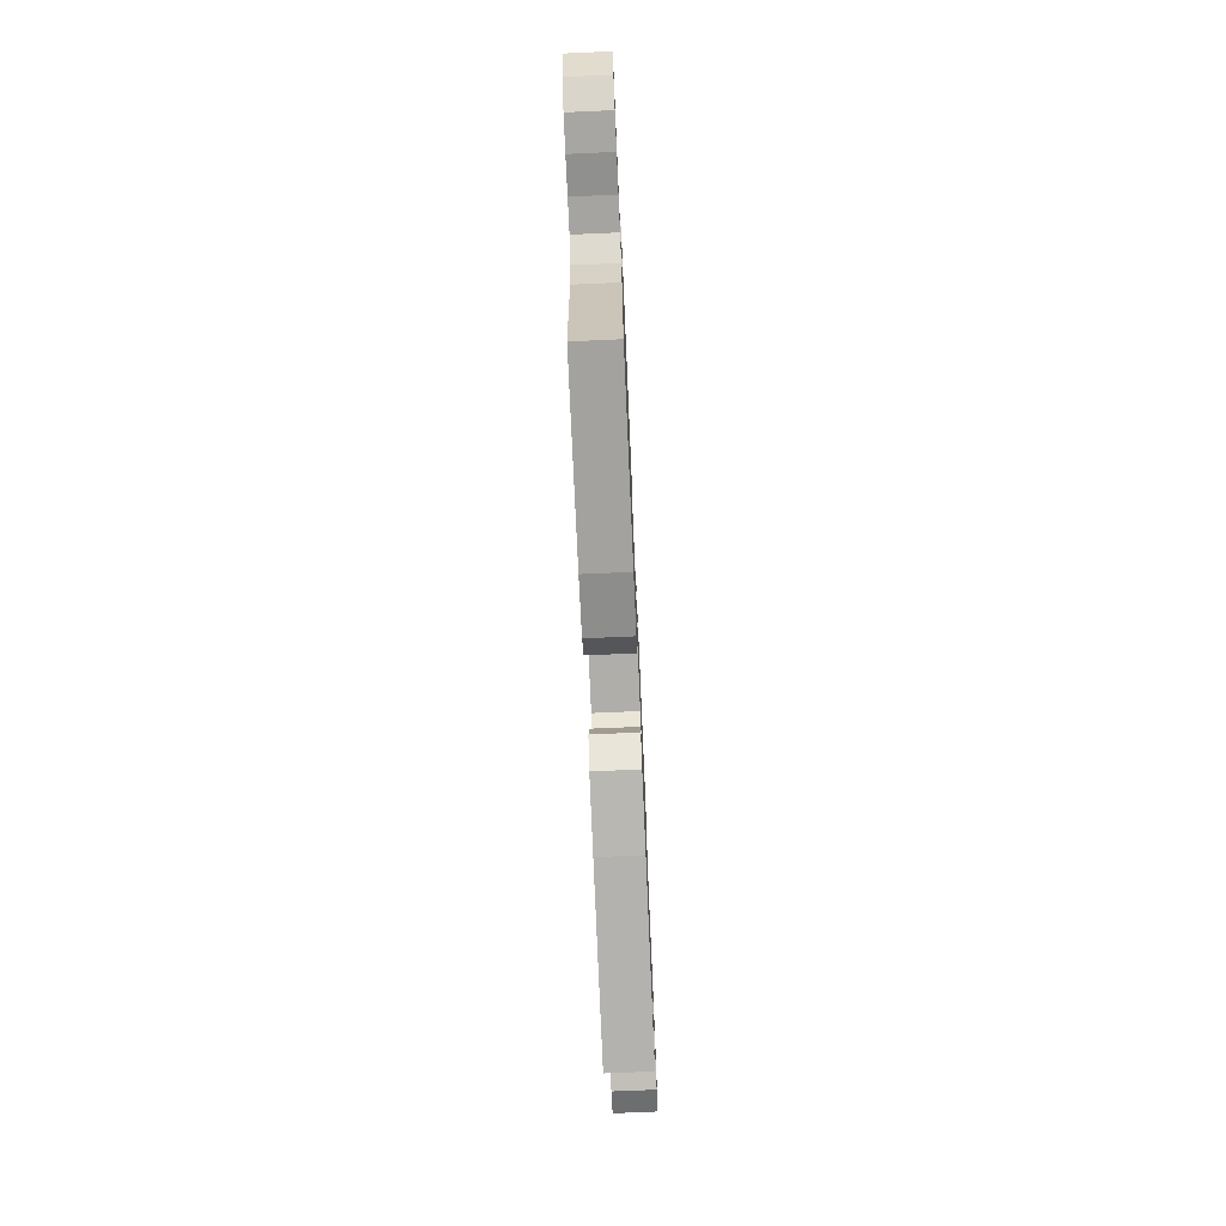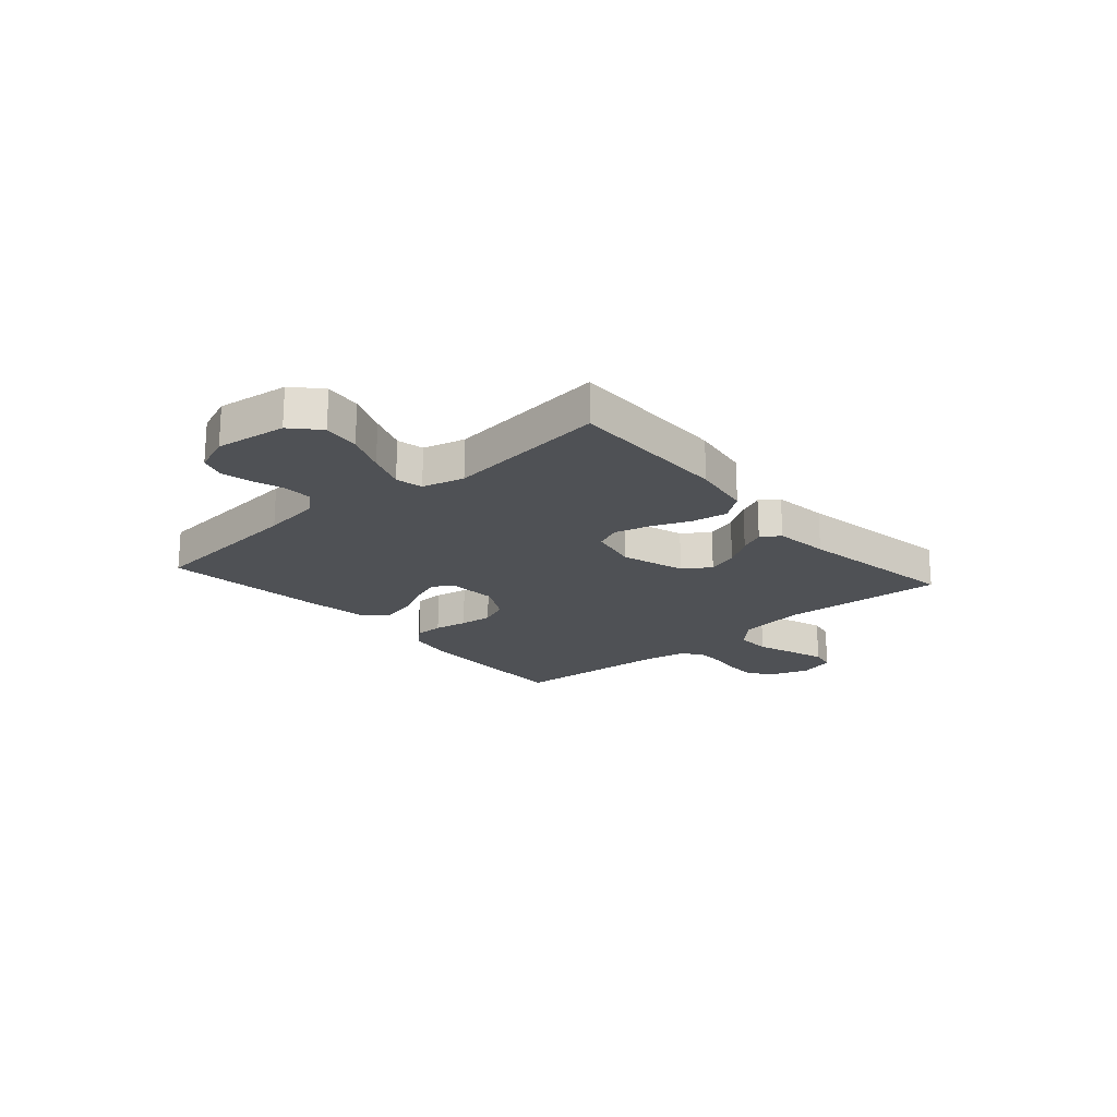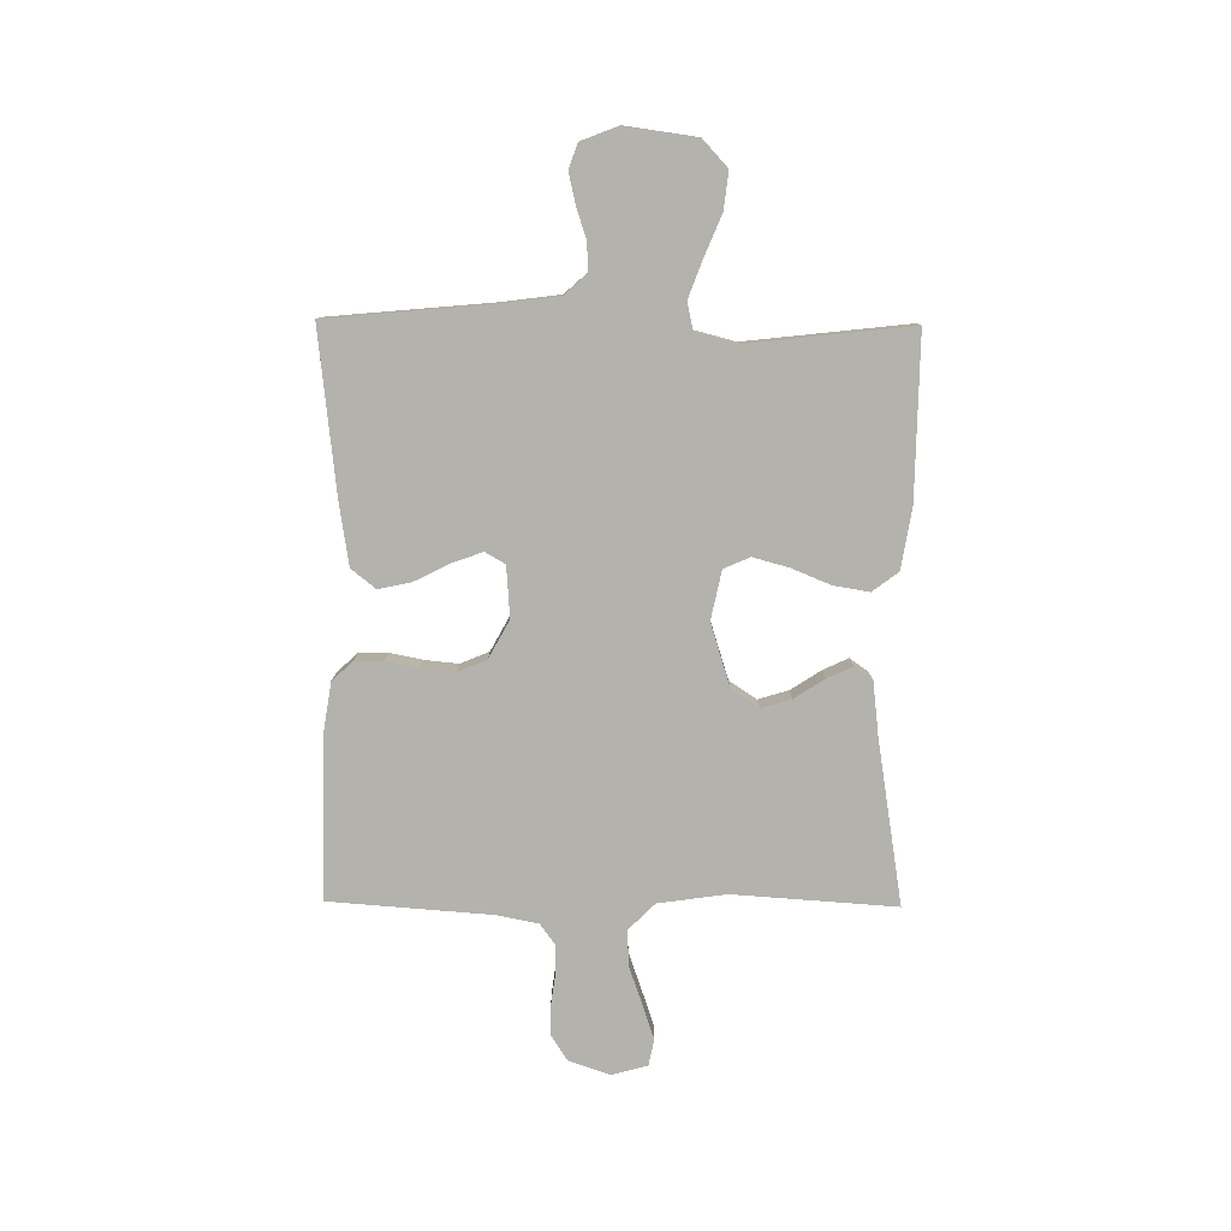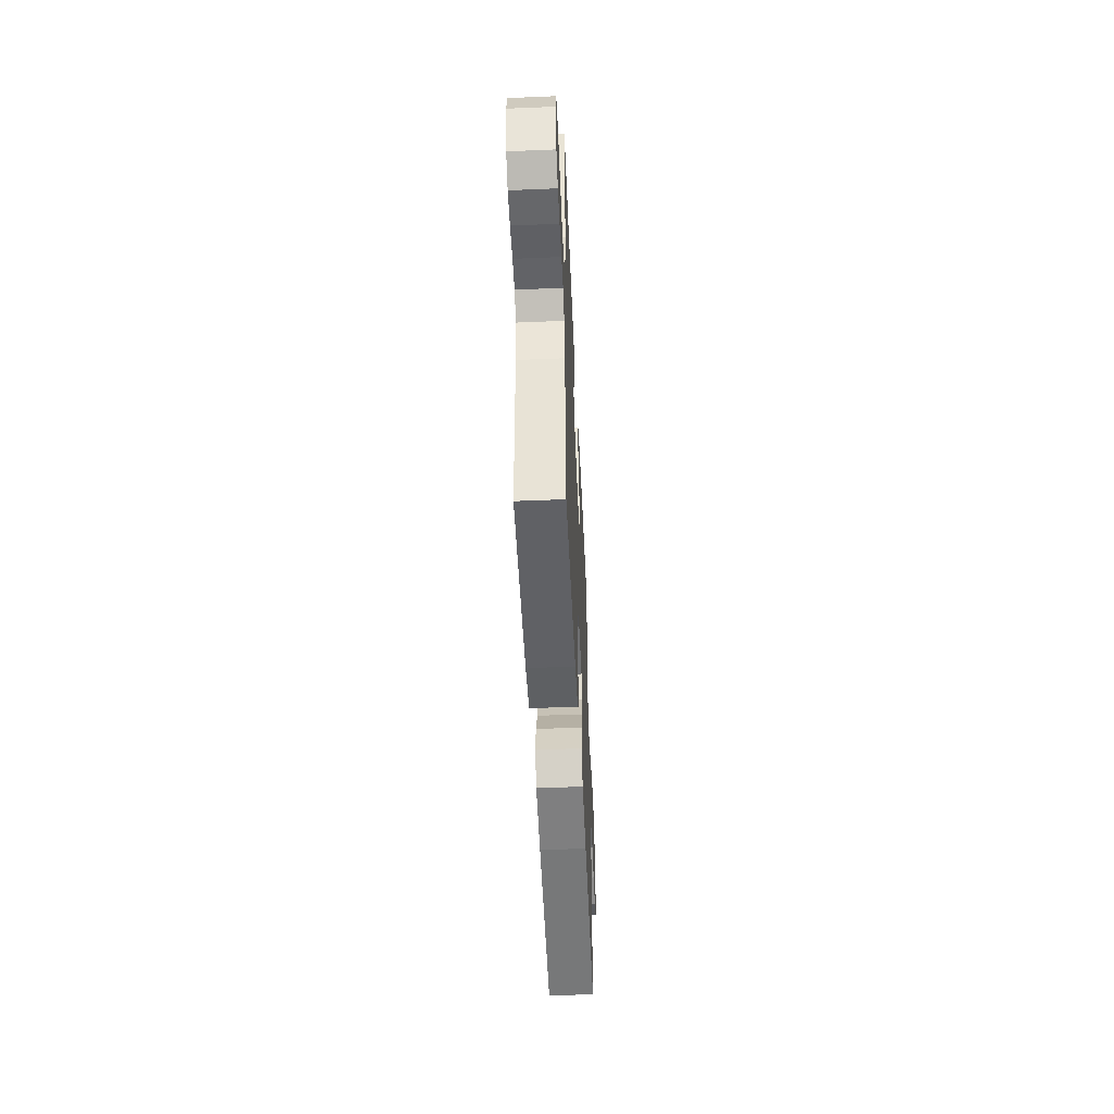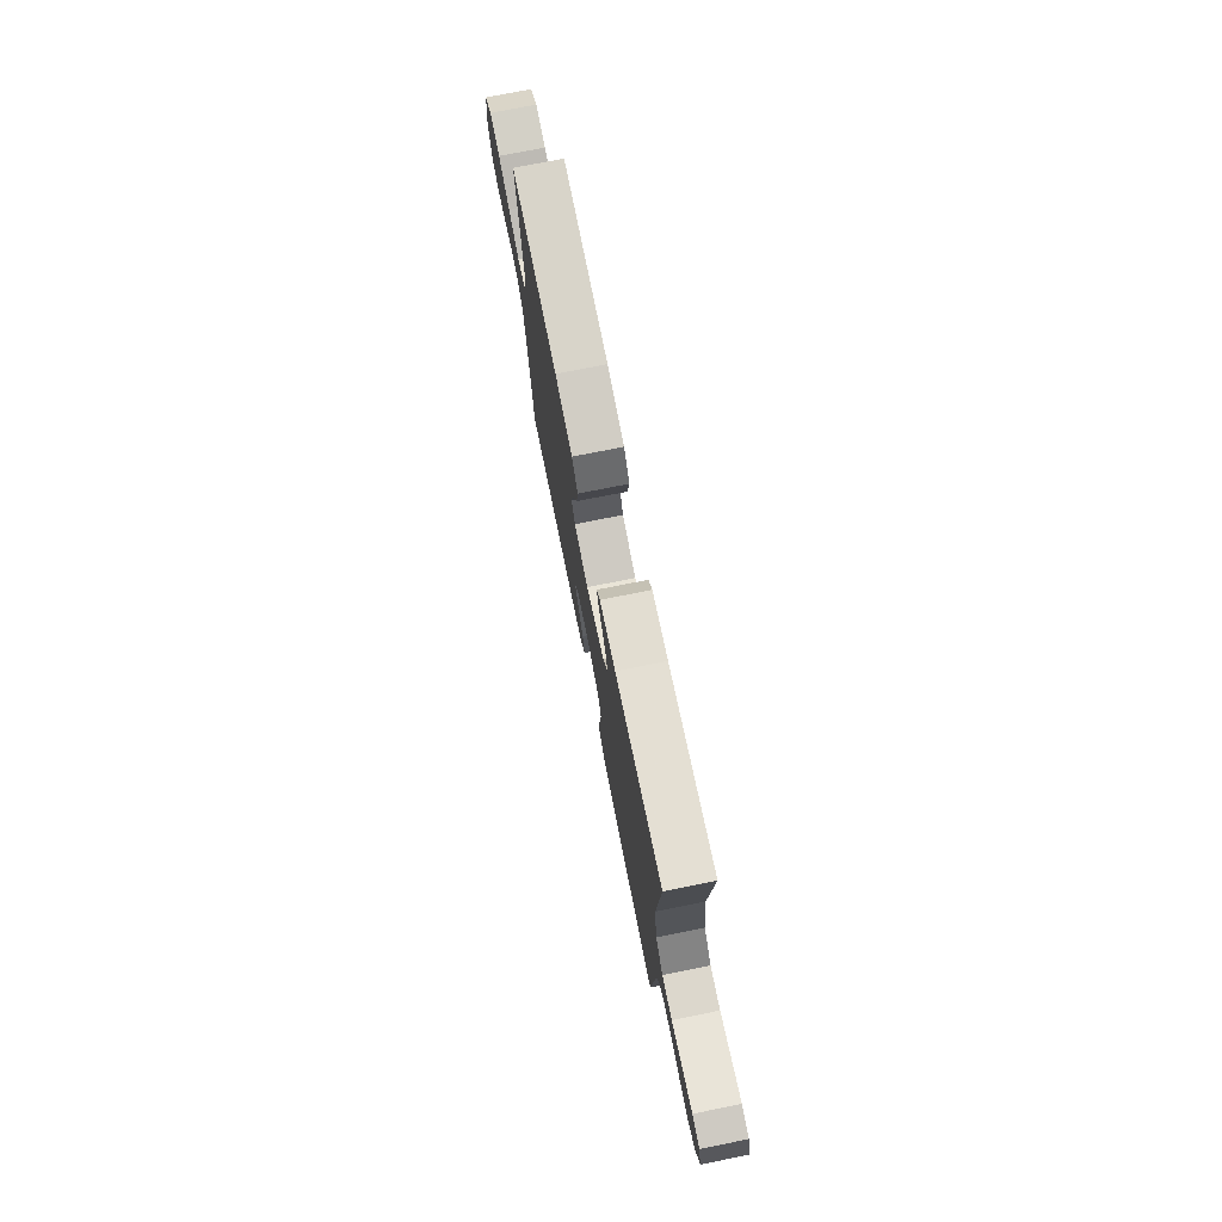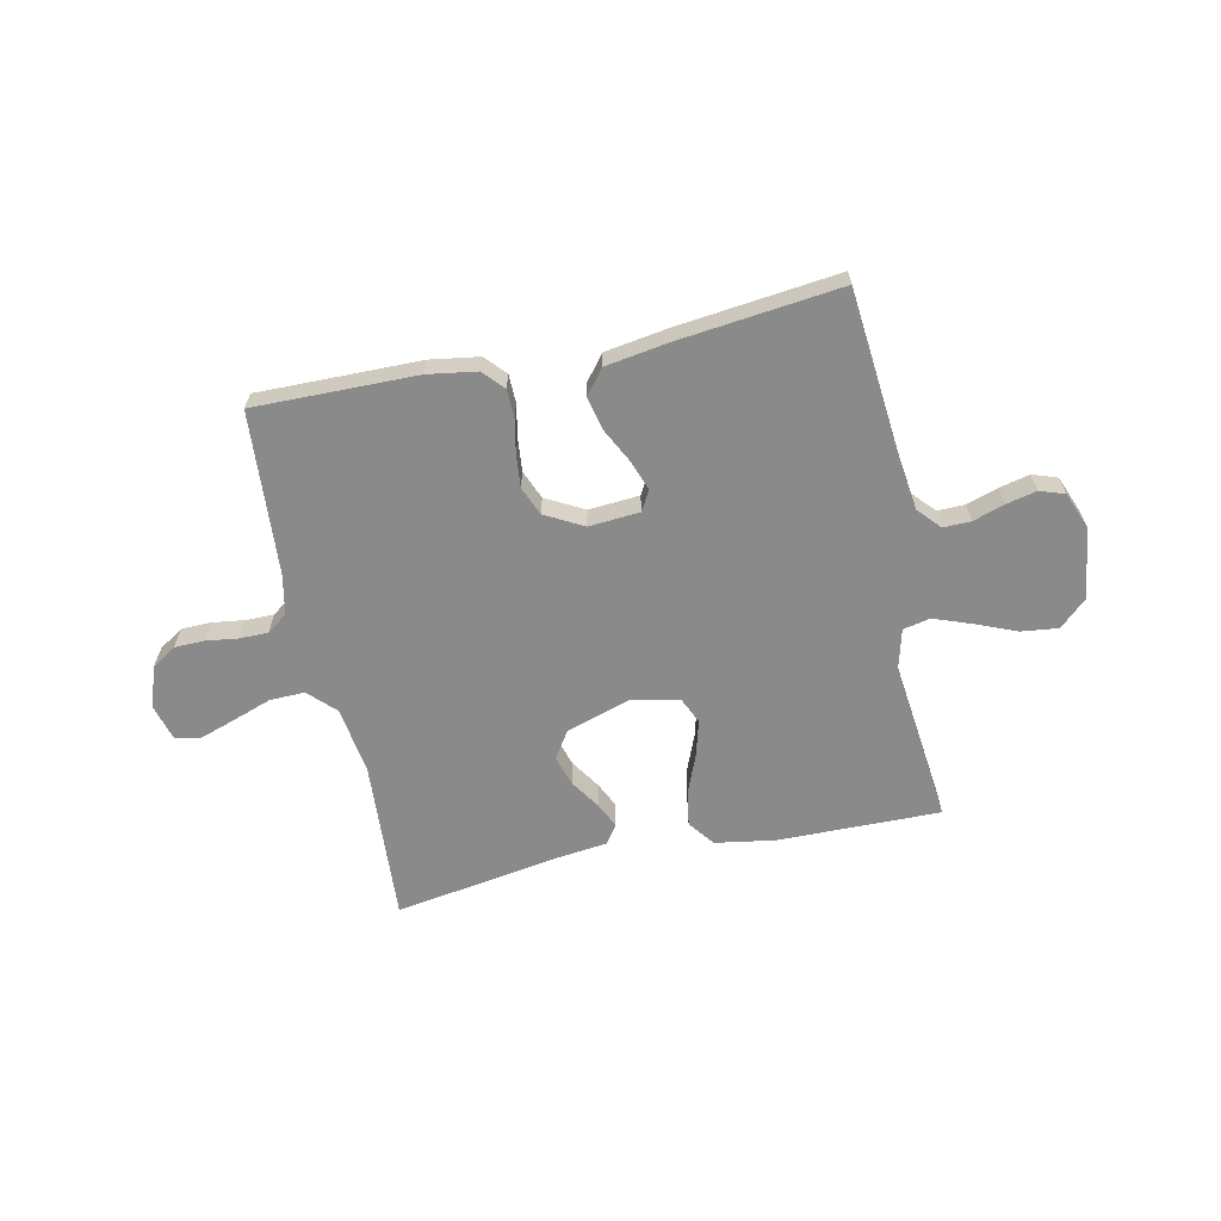
<metadata>
{"format":"obj","ext":"obj","renderer":"f3d","projection":"perspective","resolution":1024,"background":"white","views":[{"elev":-73.3,"azim":92.5,"up":"+Z"},{"elev":-20.0,"azim":-48.8,"up":"+Y"},{"elev":-79.5,"azim":-90.6,"up":"+Y"},{"elev":-51.0,"azim":92.6,"up":"+Z"},{"elev":74.6,"azim":78.7,"up":"+Z"},{"elev":-63.6,"azim":-167.9,"up":"+Y"}]}
</metadata>
<code>
v 0.5 0.07 -0.5
v 0.2 0.07 -0.496
v 0.11 0.07 -0.482
v 0.075 0.07 -0.444
v 0.074 0.07 -0.391
v 0.086 0.07 -0.33
v 0.092 0.07 -0.269
v 0.07 0.07 -0.216
v 0 0.07 -0.178
v -0.094 0.07 -0.185
v -0.115 0.07 -0.222
v -0.095 0.07 -0.278
v -0.062 0.07 -0.343
v -0.049 0.07 -0.403
v -0.085 0.07 -0.448
v -0.2 0.07 -0.466
v -0.5 0.07 -0.5
v -0.528 0.07 -0.2
v -0.542 0.07 -0.093
v -0.579 0.07 -0.052
v -0.63 0.07 -0.053
v -0.688 0.07 -0.072
v -0.744 0.07 -0.085
v -0.79 0.07 -0.069
v -0.817 0.07 0
v -0.799 0.07 0.131
v -0.749 0.07 0.177
v -0.681 0.07 0.169
v -0.606 0.07 0.138
v -0.536 0.07 0.112
v -0.486 0.07 0.123
v -0.466 0.07 0.2
v -0.5 0.07 0.5
v -0.2 0.07 0.496
v -0.089 0.07 0.478
v -0.053 0.07 0.43
v -0.064 0.07 0.364
v -0.093 0.07 0.293
v -0.111 0.07 0.227
v -0.09 0.07 0.179
v 0 0.07 0.16
v 0.117 0.07 0.197
v 0.15 0.07 0.247
v 0.133 0.07 0.303
v 0.097 0.07 0.358
v 0.075 0.07 0.405
v 0.099 0.07 0.439
v 0.2 0.07 0.451
v 0.5 0.07 0.5
v 0.48 0.07 0.2
v 0.498 0.07 0.075
v 0.546 0.07 0.027
v 0.611 0.07 0.029
v 0.682 0.07 0.054
v 0.747 0.07 0.076
v 0.795 0.07 0.066
v 0.813 0.07 0
v 0.787 0.07 -0.076
v 0.742 0.07 -0.105
v 0.686 0.07 -0.106
v 0.627 0.07 -0.098
v 0.575 0.07 -0.098
v 0.537 0.07 -0.126
v 0.522 0.07 -0.2
v 0.5 0 -0.5
v 0.2 0 -0.496
v 0.11 0 -0.482
v 0.075 0 -0.444
v 0.074 0 -0.391
v 0.086 0 -0.33
v 0.092 0 -0.269
v 0.07 0 -0.216
v 0 0 -0.178
v -0.094 0 -0.185
v -0.115 0 -0.222
v -0.095 0 -0.278
v -0.062 0 -0.343
v -0.049 0 -0.403
v -0.085 0 -0.448
v -0.2 0 -0.466
v -0.5 0 -0.5
v -0.528 0 -0.2
v -0.542 0 -0.093
v -0.579 0 -0.052
v -0.63 0 -0.053
v -0.688 0 -0.072
v -0.744 0 -0.085
v -0.79 0 -0.069
v -0.817 0 0
v -0.799 0 0.131
v -0.749 0 0.177
v -0.681 0 0.169
v -0.606 0 0.138
v -0.536 0 0.112
v -0.486 0 0.123
v -0.466 0 0.2
v -0.5 0 0.5
v -0.2 0 0.496
v -0.089 0 0.478
v -0.053 0 0.43
v -0.064 0 0.364
v -0.093 0 0.293
v -0.111 0 0.227
v -0.09 0 0.179
v 0 0 0.16
v 0.117 0 0.197
v 0.15 0 0.247
v 0.133 0 0.303
v 0.097 0 0.358
v 0.075 0 0.405
v 0.099 0 0.439
v 0.2 0 0.451
v 0.5 0 0.5
v 0.48 0 0.2
v 0.498 0 0.075
v 0.546 0 0.027
v 0.611 0 0.029
v 0.682 0 0.054
v 0.747 0 0.076
v 0.795 0 0.066
v 0.813 0 0
v 0.787 0 -0.076
v 0.742 0 -0.105
v 0.686 0 -0.106
v 0.627 0 -0.098
v 0.575 0 -0.098
v 0.537 0 -0.126
v 0.522 0 -0.2
f 58 59 60 61
f 58 61 62
f 57 58 62
f 56 57 62
f 53 54 55 56
f 53 56 62 63
f 48 49 50
f 48 50 51
f 47 48 51
f 44 45 46 47
f 43 44 47 51
f 42 43 51 52
f 35 36 37 38
f 35 38 39
f 32 33 34 35
f 31 32 35 39
f 26 27 28 29
f 26 29 30
f 25 26 30
f 24 25 30 31
f 21 22 23 24
f 15 16 17 18
f 15 18 19
f 12 13 14 15
f 11 12 15 19
f 10 11 19 20
f 3 4 5 6
f 3 6 7
f 64 1 2 3
f 63 64 3 7
f 52 53 63 7
f 41 42 52 7
f 24 31 39 40
f 21 24 40 41
f 20 21 41
f 9 10 20 41
f 8 9 41
f 7 8 41
f 125 124 123 122
f 126 125 122
f 126 122 121
f 126 121 120
f 120 119 118 117
f 127 126 120 117
f 114 113 112
f 115 114 112
f 115 112 111
f 111 110 109 108
f 115 111 108 107
f 116 115 107 106
f 102 101 100 99
f 103 102 99
f 99 98 97 96
f 103 99 96 95
f 93 92 91 90
f 94 93 90
f 94 90 89
f 95 94 89 88
f 88 87 86 85
f 82 81 80 79
f 83 82 79
f 79 78 77 76
f 83 79 76 75
f 84 83 75 74
f 70 69 68 67
f 71 70 67
f 67 66 65 128
f 71 67 128 127
f 71 127 117 116
f 71 116 106 105
f 104 103 95 88
f 105 104 88 85
f 105 85 84
f 105 84 74 73
f 105 73 72
f 105 72 71
f 1 65 66 2
f 2 66 67 3
f 3 67 68 4
f 4 68 69 5
f 5 69 70 6
f 6 70 71 7
f 7 71 72 8
f 8 72 73 9
f 9 73 74 10
f 10 74 75 11
f 11 75 76 12
f 12 76 77 13
f 13 77 78 14
f 14 78 79 15
f 15 79 80 16
f 16 80 81 17
f 17 81 82 18
f 18 82 83 19
f 19 83 84 20
f 20 84 85 21
f 21 85 86 22
f 22 86 87 23
f 23 87 88 24
f 24 88 89 25
f 25 89 90 26
f 26 90 91 27
f 27 91 92 28
f 28 92 93 29
f 29 93 94 30
f 30 94 95 31
f 31 95 96 32
f 32 96 97 33
f 33 97 98 34
f 34 98 99 35
f 35 99 100 36
f 36 100 101 37
f 37 101 102 38
f 38 102 103 39
f 39 103 104 40
f 40 104 105 41
f 41 105 106 42
f 42 106 107 43
f 43 107 108 44
f 44 108 109 45
f 45 109 110 46
f 46 110 111 47
f 47 111 112 48
f 48 112 113 49
f 49 113 114 50
f 50 114 115 51
f 51 115 116 52
f 52 116 117 53
f 53 117 118 54
f 54 118 119 55
f 55 119 120 56
f 56 120 121 57
f 57 121 122 58
f 58 122 123 59
f 59 123 124 60
f 60 124 125 61
f 61 125 126 62
f 62 126 127 63
f 63 127 128 64
f 64 128 65 1

</code>
